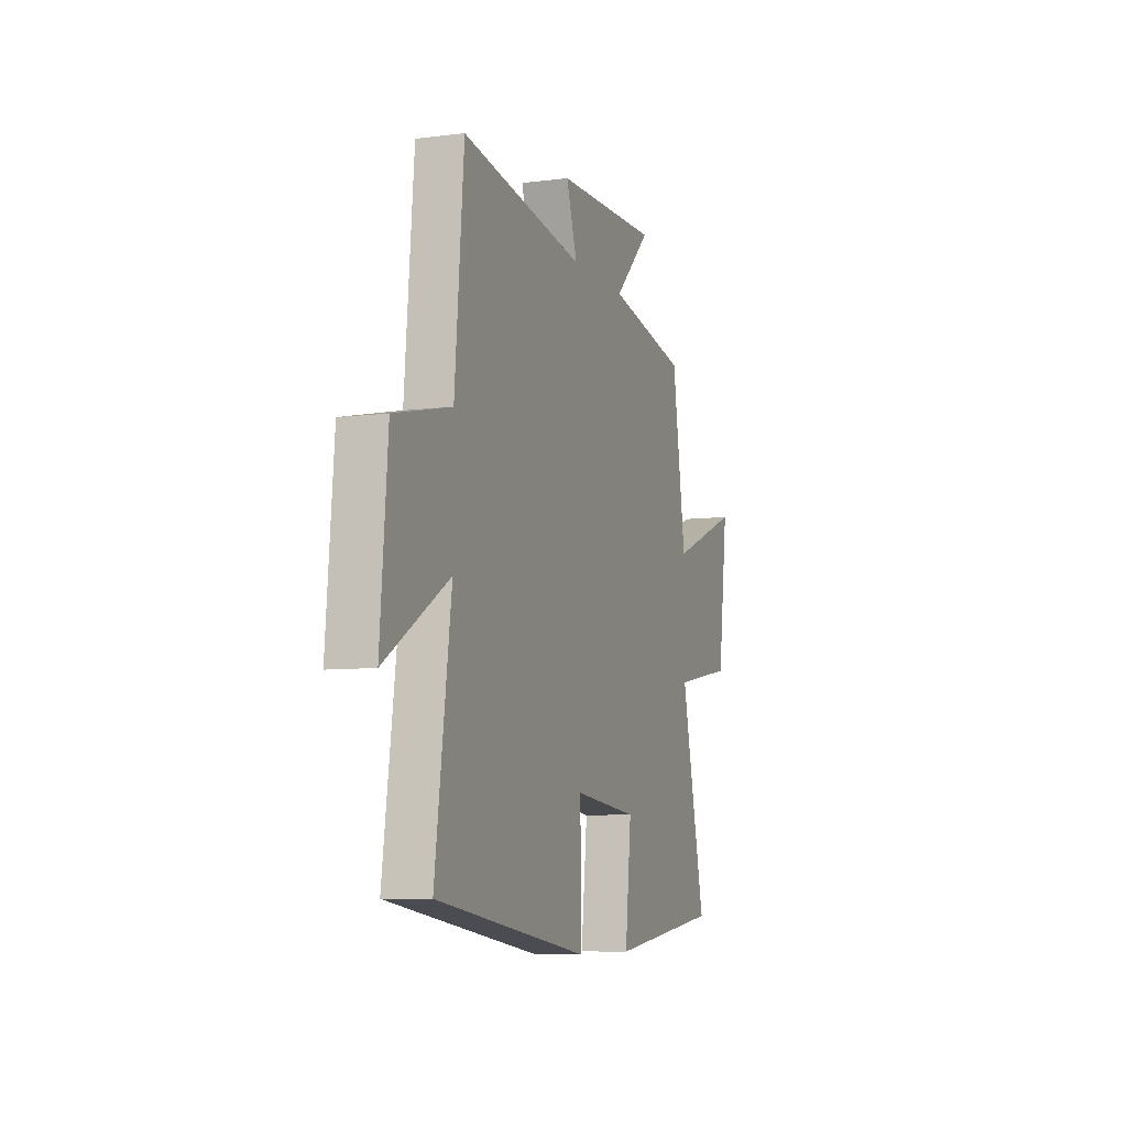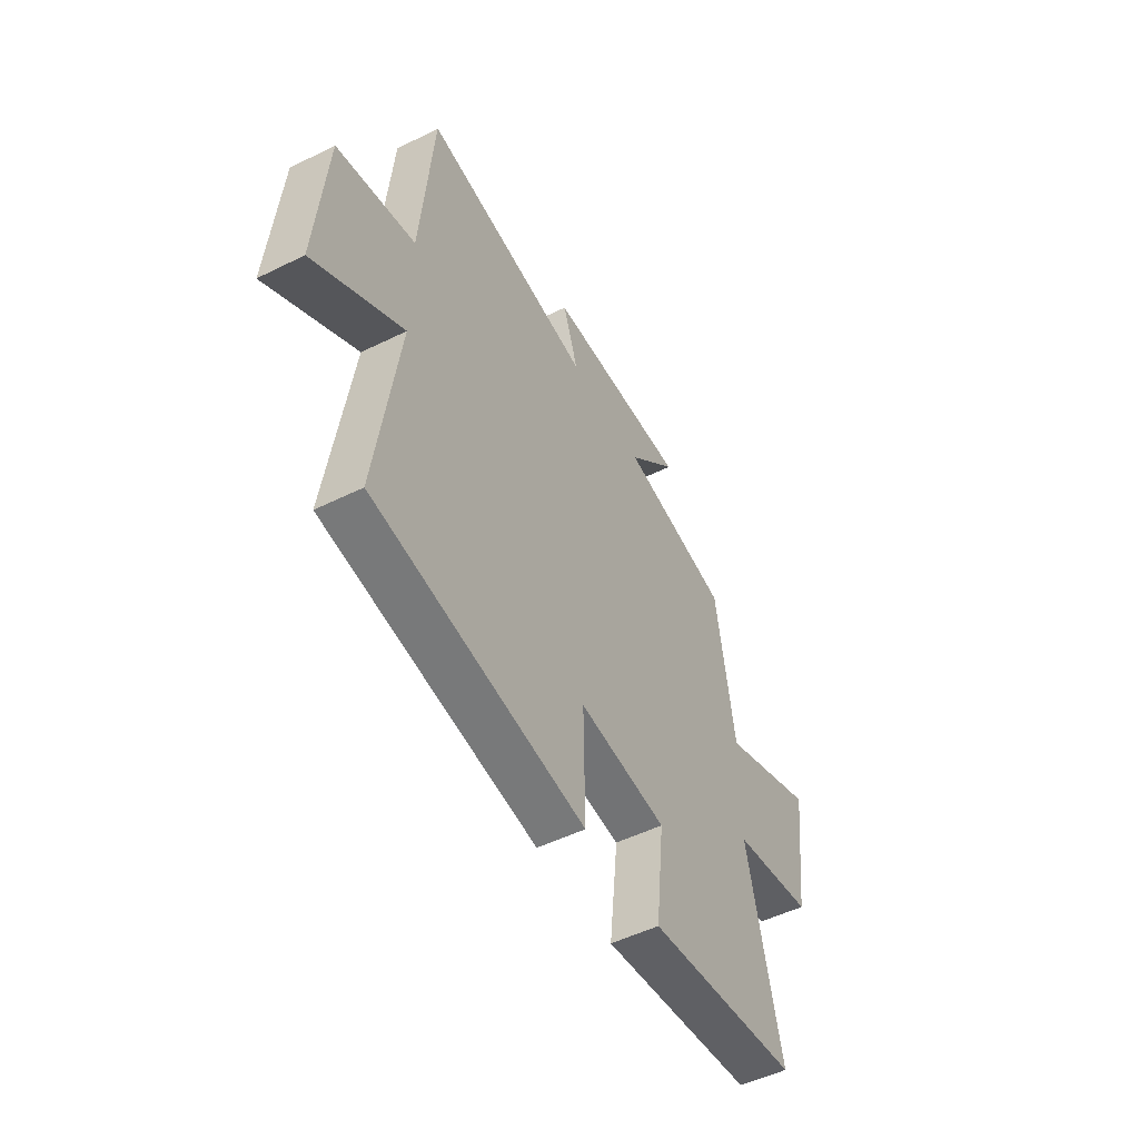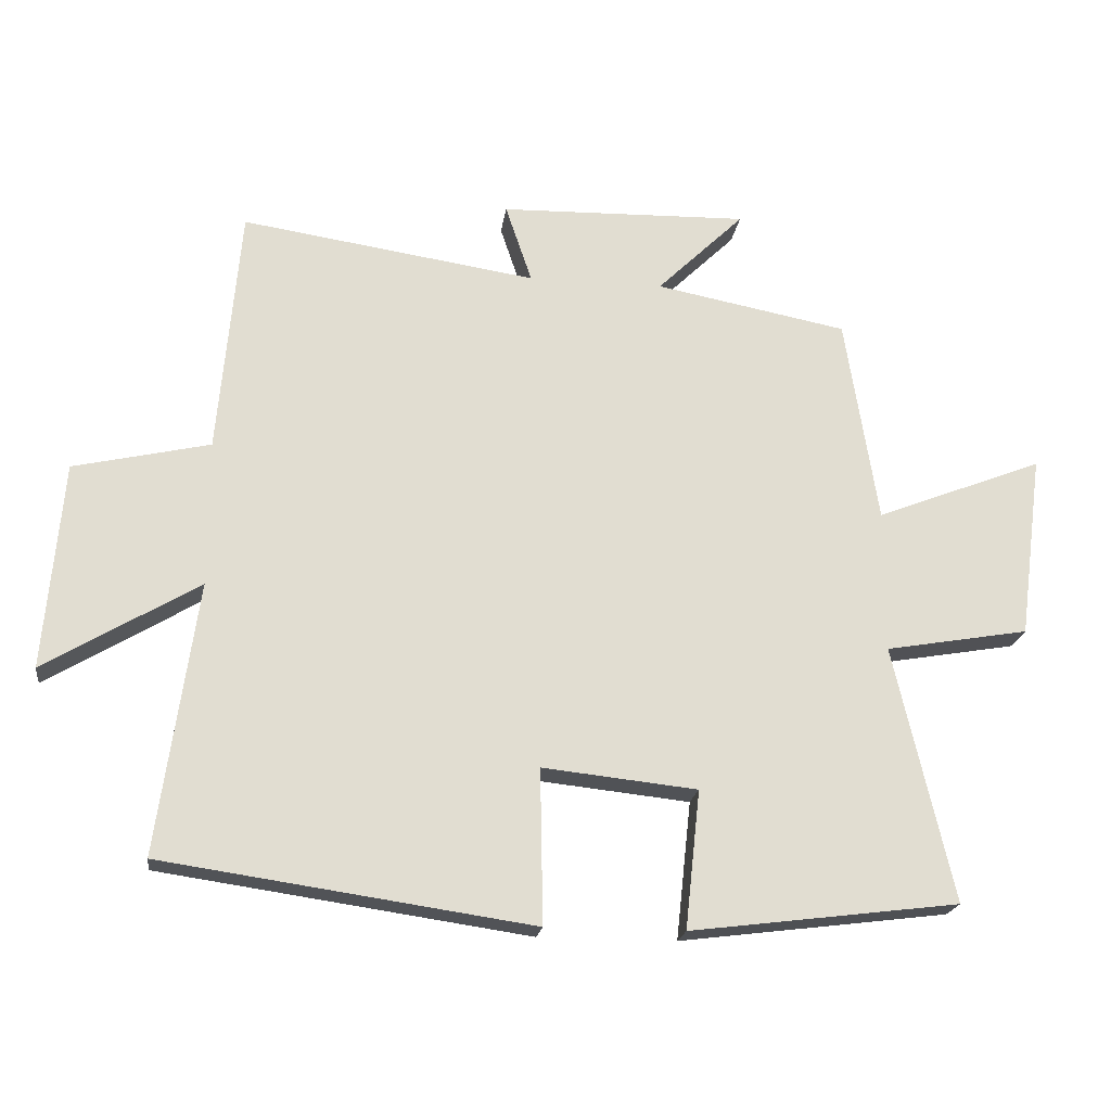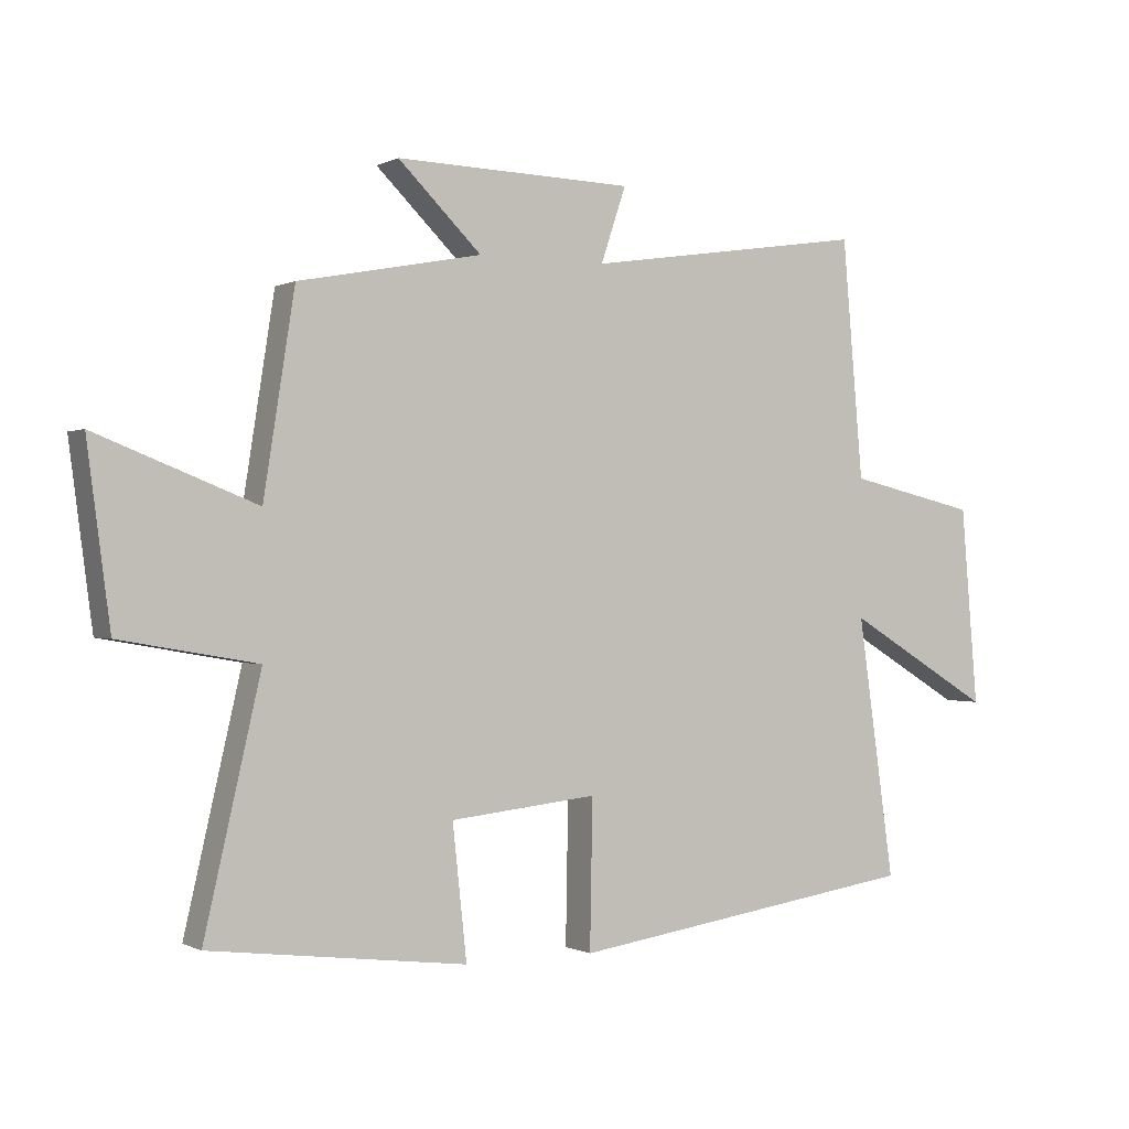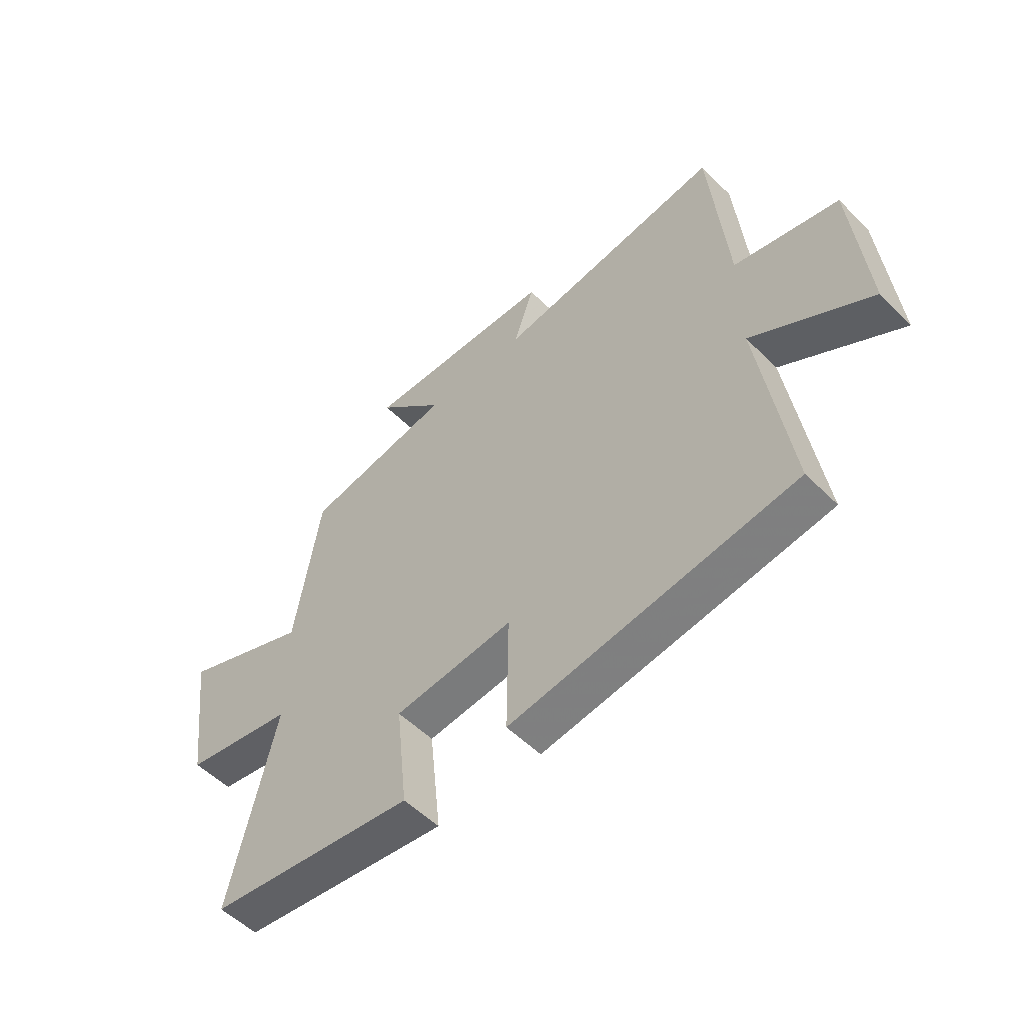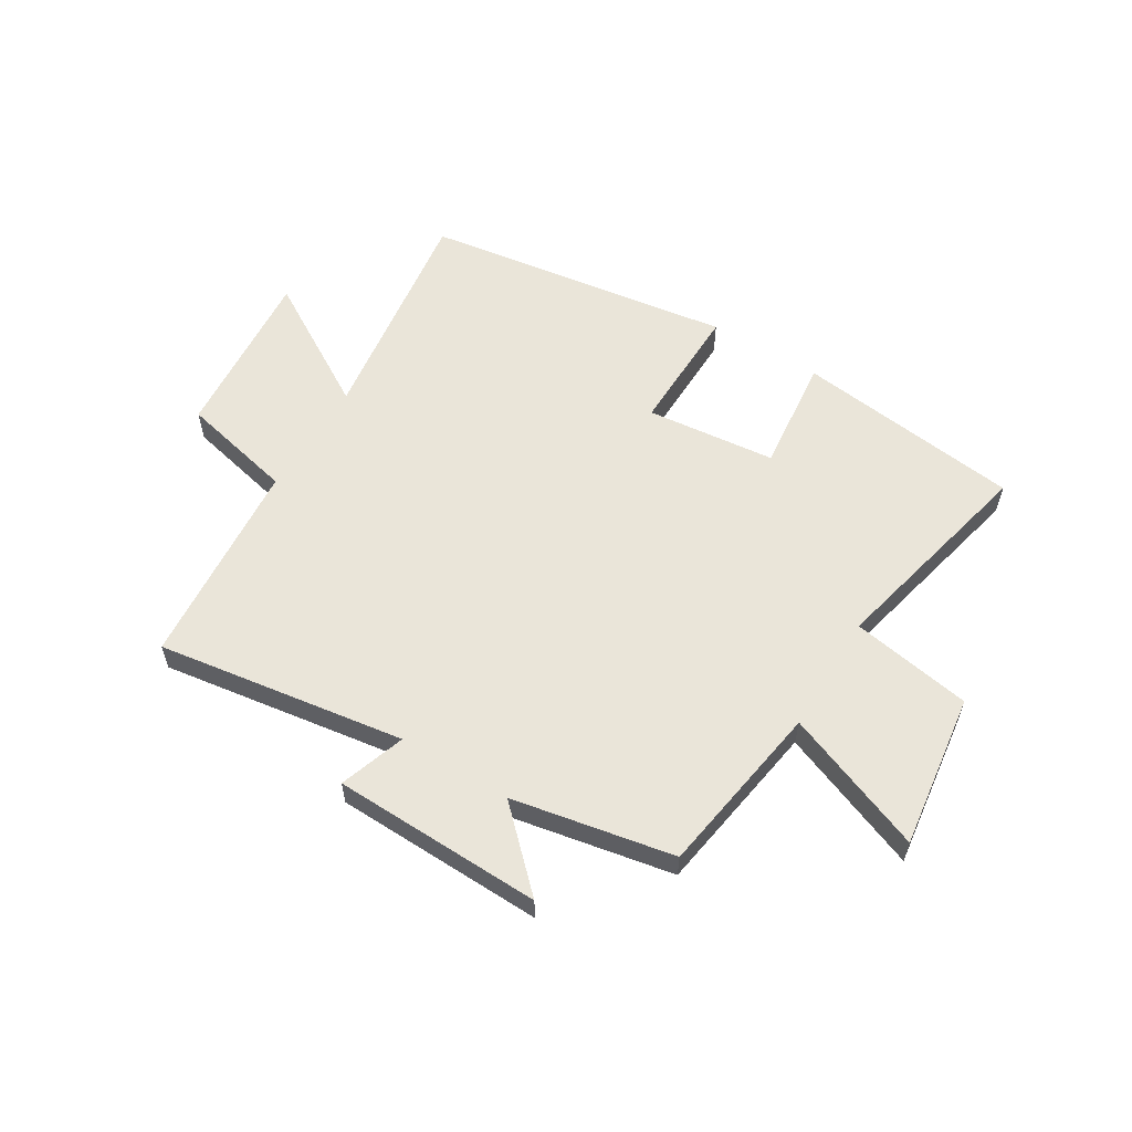
<metadata>
{"format":"obj","ext":"obj","renderer":"f3d","projection":"perspective","resolution":1024,"background":"white","views":[{"elev":-7.7,"azim":-70.3,"up":"+Z"},{"elev":-50.9,"azim":-61.7,"up":"+Z"},{"elev":-20.5,"azim":-7.8,"up":"+Z"},{"elev":-0.2,"azim":149.9,"up":"+Z"},{"elev":-53.8,"azim":-136.4,"up":"+Z"},{"elev":58.1,"azim":31.4,"up":"+Y"}]}
</metadata>
<code>
v 0.587 0.07 -0.45
v 0.19 0.07 -0.5
v 0.212 0.07 -0.296
v -0.016 0.07 -0.272
v -0.012 0.07 -0.5
v -0.557 0.07 -0.421
v -0.5 0.07 -0.019
v -0.727 0.07 -0.155
v -0.701 0.07 0.151
v -0.5 0.07 0.197
v -0.468 0.07 0.565
v -0.032 0.07 0.5
v -0.071 0.07 0.616
v 0.297 0.07 0.626
v 0.168 0.07 0.5
v 0.452 0.07 0.446
v 0.5 0.07 0.14
v 0.748 0.07 0.237
v 0.712 0.07 -0.035
v 0.5 0.07 -0.072
v 0.587 0 -0.45
v 0.19 0 -0.5
v 0.212 0 -0.296
v -0.016 0 -0.272
v -0.012 0 -0.5
v -0.557 0 -0.421
v -0.5 0 -0.019
v -0.727 0 -0.155
v -0.701 0 0.151
v -0.5 0 0.197
v -0.468 0 0.565
v -0.032 0 0.5
v -0.071 0 0.616
v 0.297 0 0.626
v 0.168 0 0.5
v 0.452 0 0.446
v 0.5 0 0.14
v 0.748 0 0.237
v 0.712 0 -0.035
v 0.5 0 -0.072
f 17 18 19 20
f 15 16 17 20
f 15 20 1
f 12 13 14 15
f 12 15 1
f 10 11 12 1
f 7 8 9 10
f 4 5 6 7
f 3 4 7 10
f 1 2 3
f 1 3 10
f 40 39 38 37
f 40 37 36 35
f 21 40 35
f 35 34 33 32
f 21 35 32
f 21 32 31 30
f 30 29 28 27
f 27 26 25 24
f 30 27 24 23
f 23 22 21
f 30 23 21
f 1 21 22 2
f 2 22 23 3
f 3 23 24 4
f 4 24 25 5
f 5 25 26 6
f 6 26 27 7
f 7 27 28 8
f 8 28 29 9
f 9 29 30 10
f 10 30 31 11
f 11 31 32 12
f 12 32 33 13
f 13 33 34 14
f 14 34 35 15
f 15 35 36 16
f 16 36 37 17
f 17 37 38 18
f 18 38 39 19
f 19 39 40 20
f 20 40 21 1

</code>
